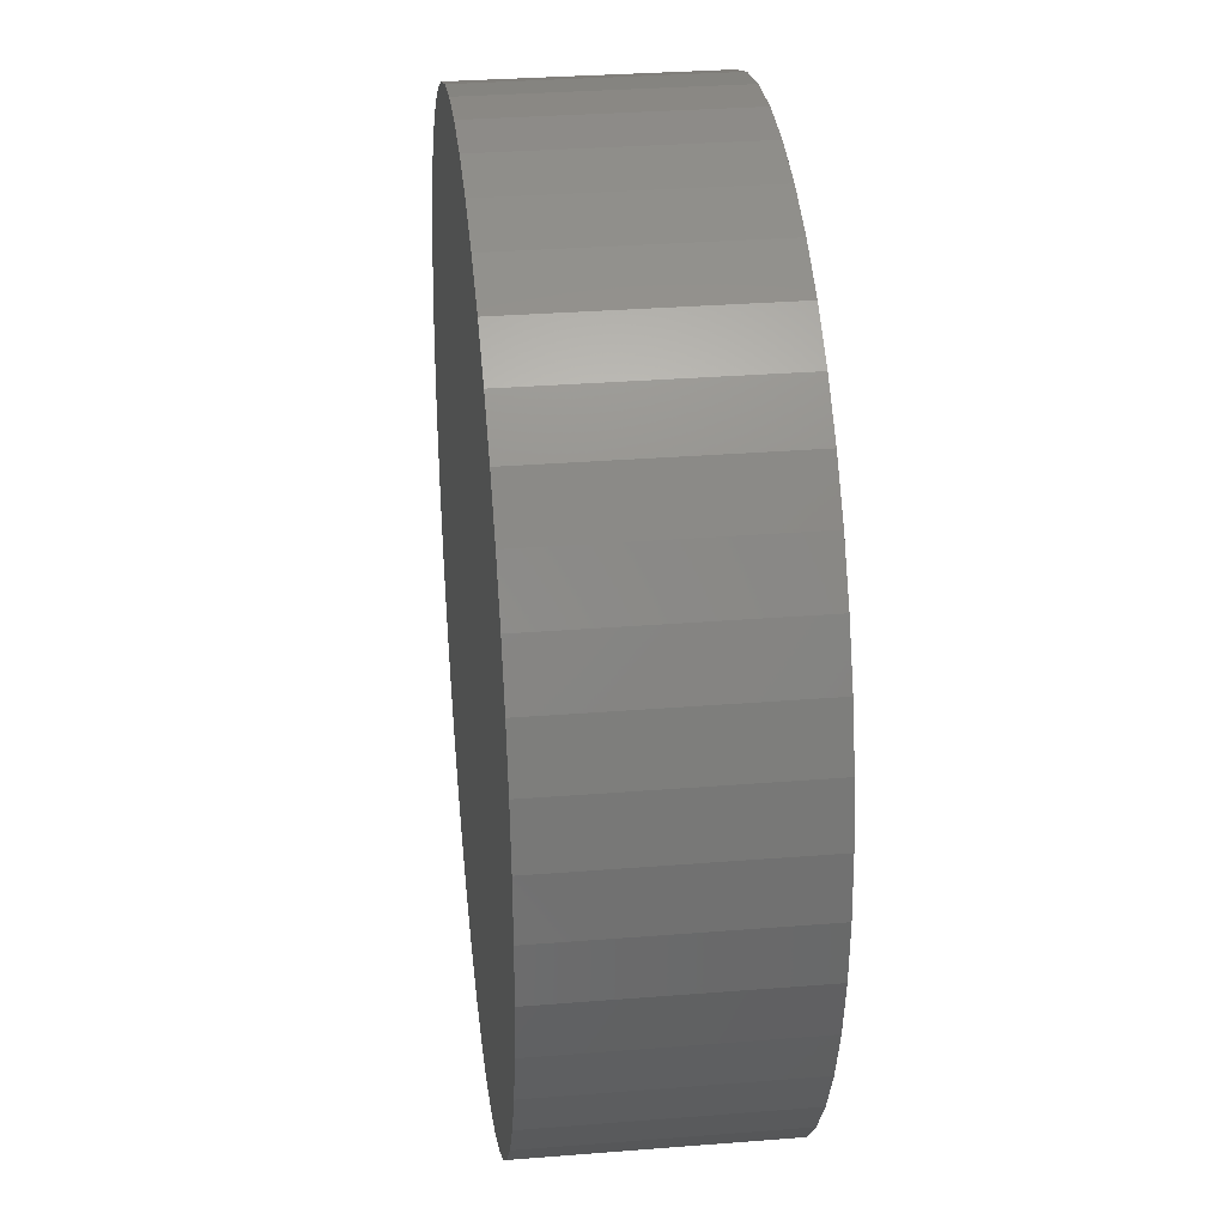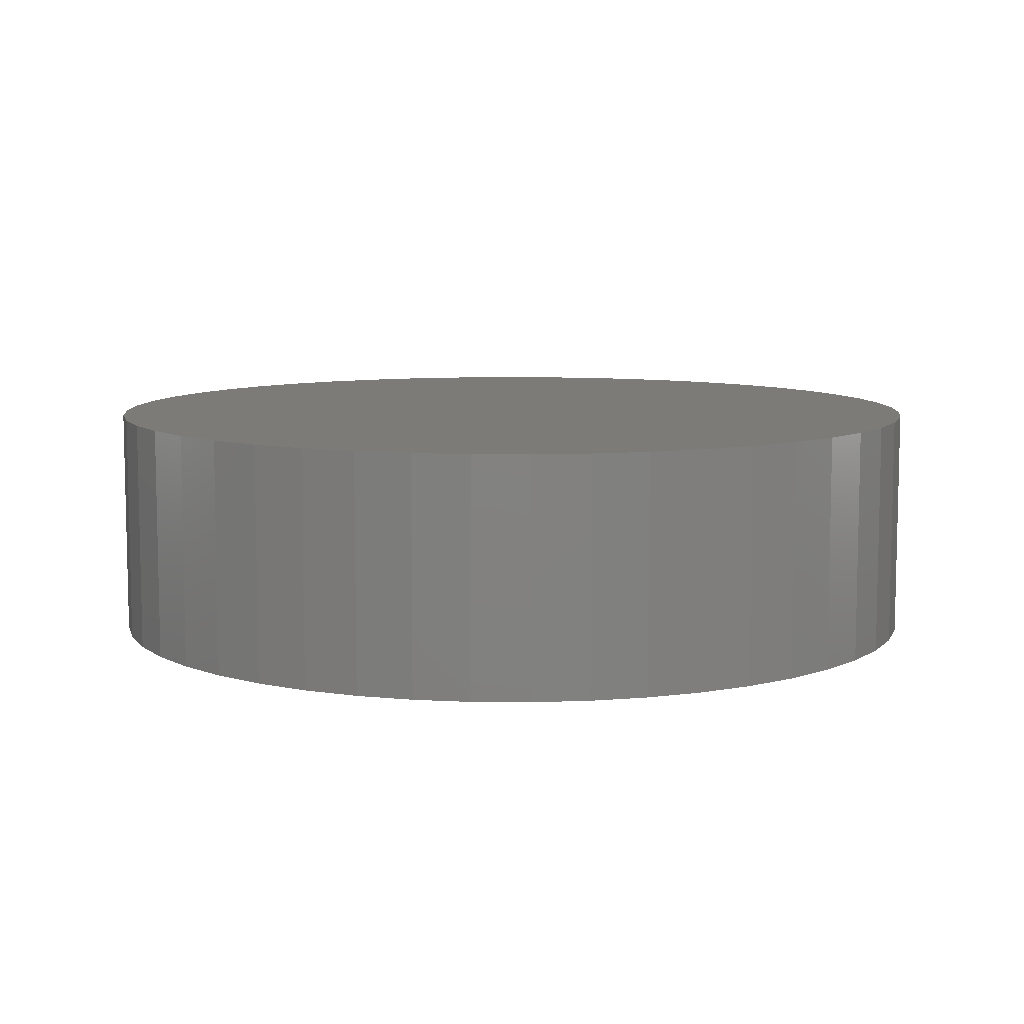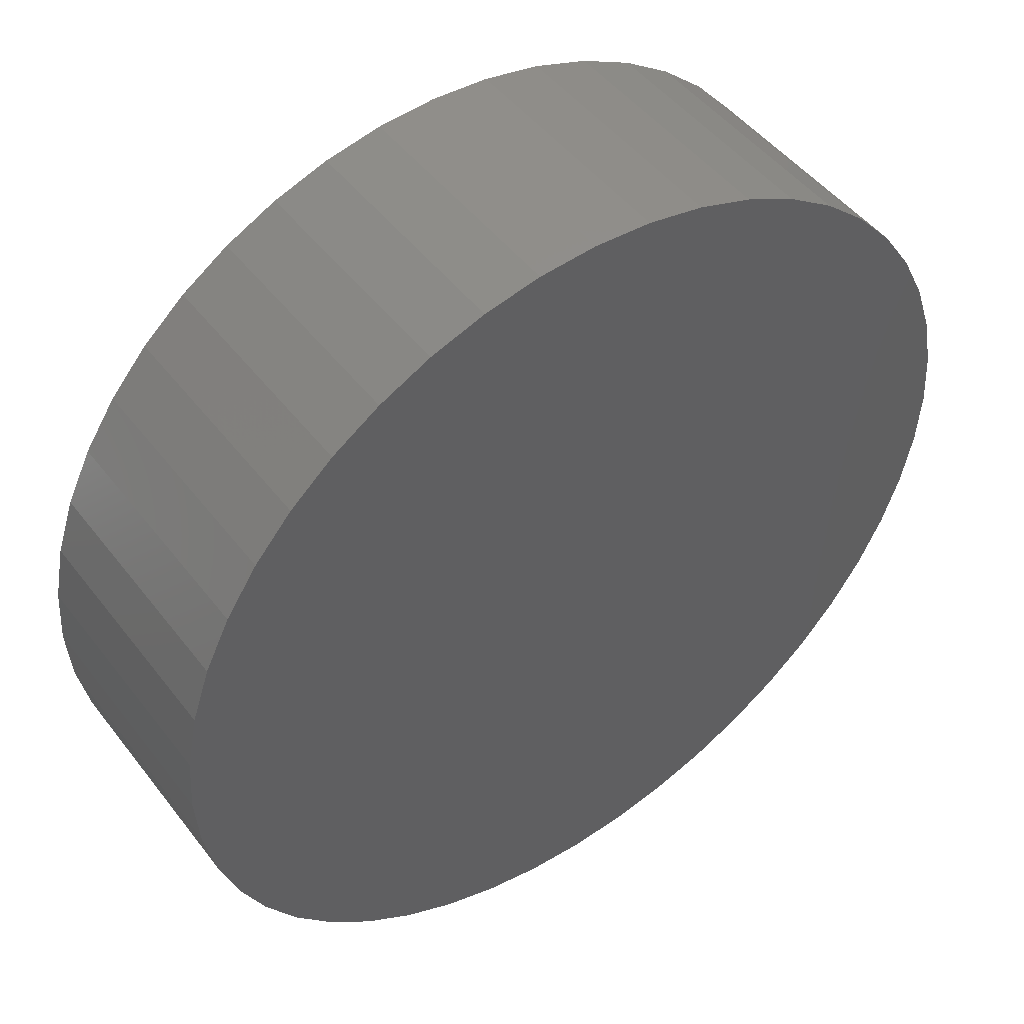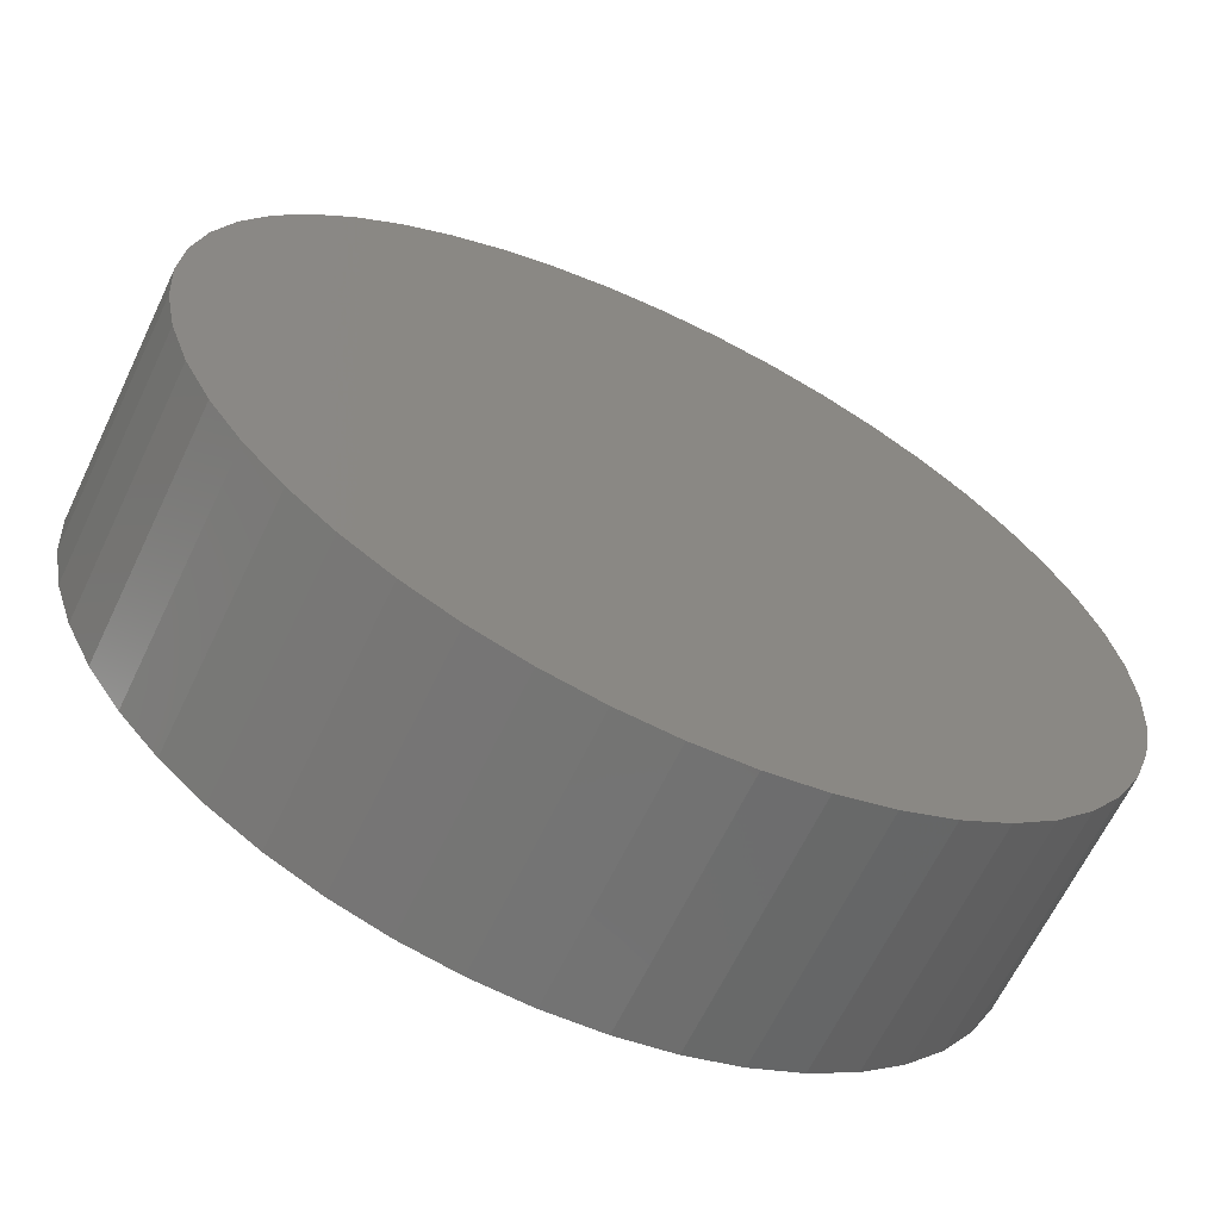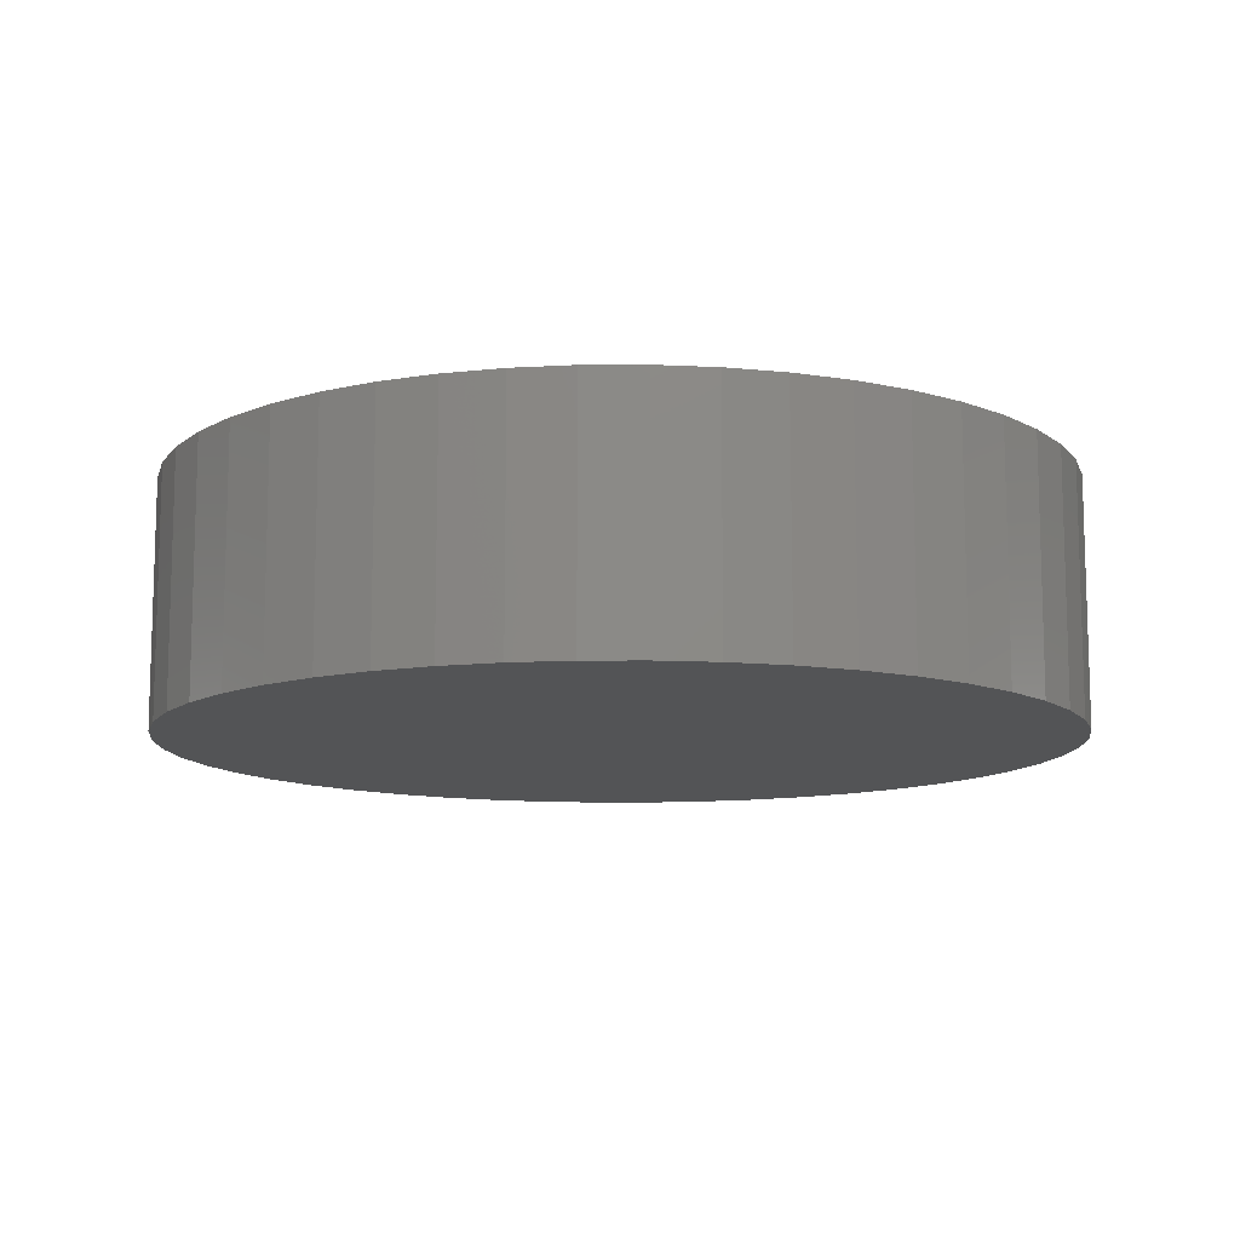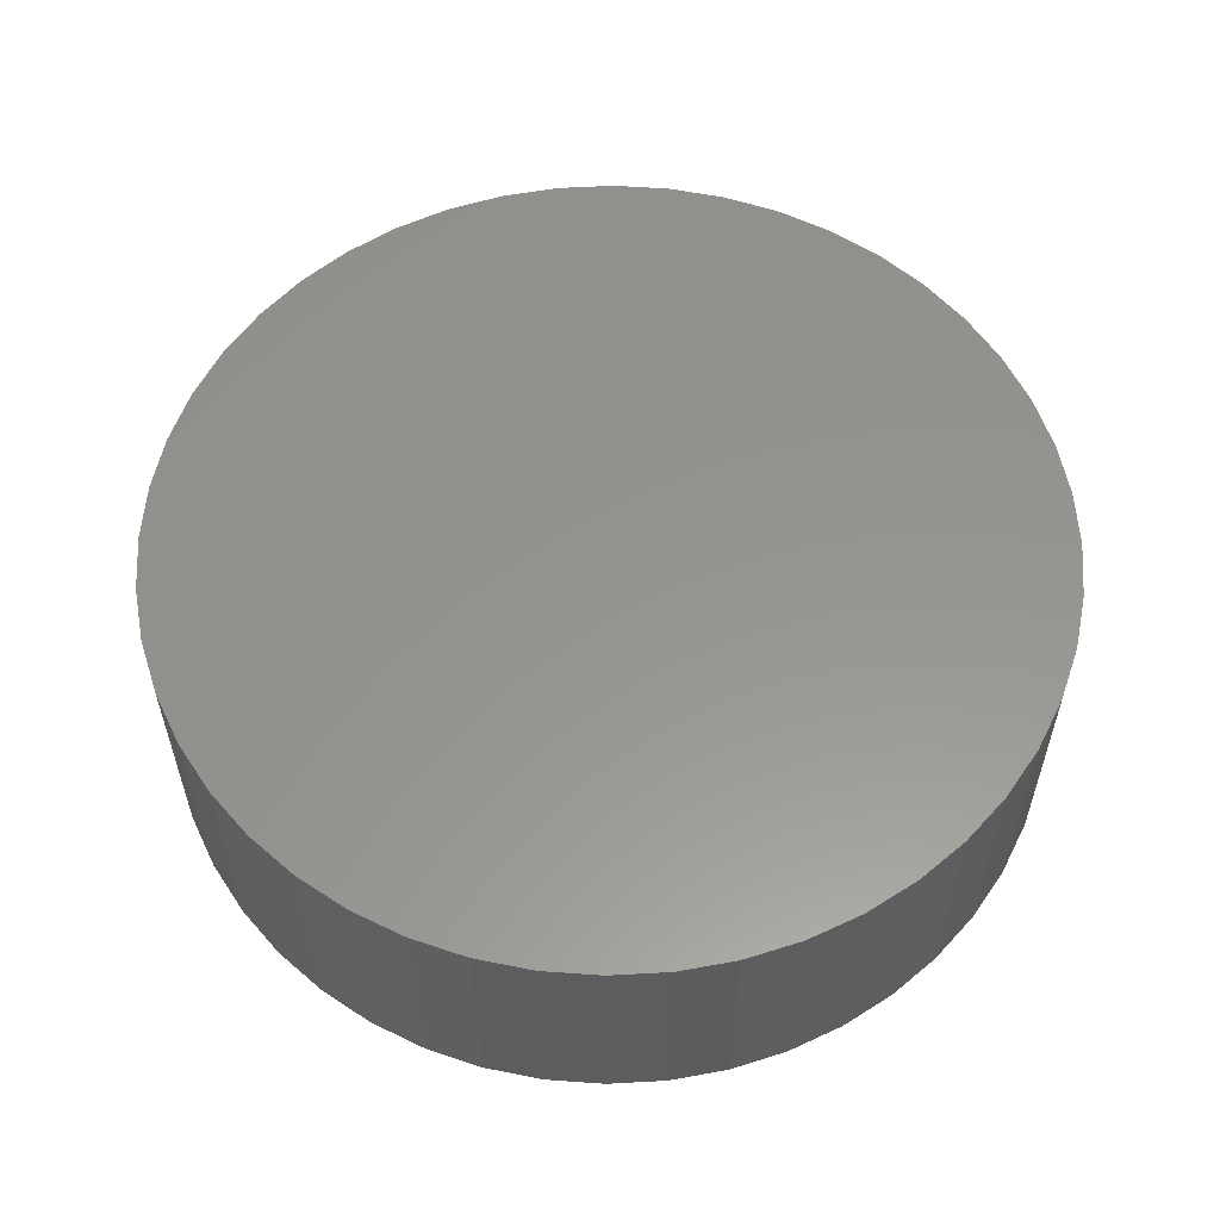
<metadata>
{"format":"stl","ext":"stl","renderer":"f3d","projection":"perspective","resolution":1024,"background":"white","views":[{"elev":31.1,"azim":-96.5,"up":"+Y"},{"elev":8.4,"azim":155.1,"up":"+Z"},{"elev":48.0,"azim":-35.7,"up":"+Y"},{"elev":-64.8,"azim":-25.6,"up":"+Y"},{"elev":-11.3,"azim":-48.1,"up":"+Z"},{"elev":57.5,"azim":165.5,"up":"+Z"}]}
</metadata>
<code>
# stl→obj: 100 verts, 192 faces
v 33 0 -9
v 32.72 4.307 -9
v 32.72 4.307 9
v 33 0 9
v 0 0 9
v 0 0 -9
v 31.88 8.541 -9
v 31.88 8.541 9
v 30.49 12.63 -9
v 30.49 12.63 9
v 28.58 16.5 -9
v 28.58 16.5 9
v 26.18 20.09 -9
v 26.18 20.09 9
v 23.33 23.33 -9
v 23.33 23.33 9
v 20.09 26.18 -9
v 20.09 26.18 9
v 16.5 28.58 -9
v 16.5 28.58 9
v 12.63 30.49 -9
v 12.63 30.49 9
v 8.541 31.88 -9
v 8.541 31.88 9
v 4.307 32.72 -9
v 4.307 32.72 9
v 0 33 -9
v 0 33 9
v -4.307 32.72 -9
v -4.307 32.72 9
v -8.541 31.88 -9
v -8.541 31.88 9
v -12.63 30.49 -9
v -12.63 30.49 9
v -16.5 28.58 -9
v -16.5 28.58 9
v -20.09 26.18 -9
v -20.09 26.18 9
v -23.33 23.33 -9
v -23.33 23.33 9
v -26.18 20.09 -9
v -26.18 20.09 9
v -28.58 16.5 -9
v -28.58 16.5 9
v -30.49 12.63 -9
v -30.49 12.63 9
v -31.88 8.541 -9
v -31.88 8.541 9
v -32.72 4.307 -9
v -32.72 4.307 9
v -33 0 -9
v -33 0 9
v -32.72 -4.307 -9
v -32.72 -4.307 9
v -31.88 -8.541 -9
v -31.88 -8.541 9
v -30.49 -12.63 -9
v -30.49 -12.63 9
v -28.58 -16.5 -9
v -28.58 -16.5 9
v -26.18 -20.09 -9
v -26.18 -20.09 9
v -23.33 -23.33 -9
v -23.33 -23.33 9
v -20.09 -26.18 -9
v -20.09 -26.18 9
v -16.5 -28.58 -9
v -16.5 -28.58 9
v -12.63 -30.49 -9
v -12.63 -30.49 9
v -8.541 -31.88 -9
v -8.541 -31.88 9
v -4.307 -32.72 -9
v -4.307 -32.72 9
v -0 -33 -9
v -0 -33 9
v 4.307 -32.72 -9
v 4.307 -32.72 9
v 8.541 -31.88 -9
v 8.541 -31.88 9
v 12.63 -30.49 -9
v 12.63 -30.49 9
v 16.5 -28.58 -9
v 16.5 -28.58 9
v 20.09 -26.18 -9
v 20.09 -26.18 9
v 23.33 -23.33 -9
v 23.33 -23.33 9
v 26.18 -20.09 -9
v 26.18 -20.09 9
v 28.58 -16.5 -9
v 28.58 -16.5 9
v 30.49 -12.63 -9
v 30.49 -12.63 9
v 31.88 -8.541 -9
v 31.88 -8.541 9
v 32.72 -4.307 -9
v 32.72 -4.307 9
v 33 -0 -9
v 33 -0 9
f 1 2 3
f 1 3 4
f 5 4 3
f 6 2 1
f 2 7 8
f 2 8 3
f 5 3 8
f 6 7 2
f 7 9 10
f 7 10 8
f 5 8 10
f 6 9 7
f 9 11 12
f 9 12 10
f 5 10 12
f 6 11 9
f 11 13 14
f 11 14 12
f 5 12 14
f 6 13 11
f 13 15 16
f 13 16 14
f 5 14 16
f 6 15 13
f 15 17 18
f 15 18 16
f 5 16 18
f 6 17 15
f 17 19 20
f 17 20 18
f 5 18 20
f 6 19 17
f 19 21 22
f 19 22 20
f 5 20 22
f 6 21 19
f 21 23 24
f 21 24 22
f 5 22 24
f 6 23 21
f 23 25 26
f 23 26 24
f 5 24 26
f 6 25 23
f 25 27 28
f 25 28 26
f 5 26 28
f 6 27 25
f 27 29 30
f 27 30 28
f 5 28 30
f 6 29 27
f 29 31 32
f 29 32 30
f 5 30 32
f 6 31 29
f 31 33 34
f 31 34 32
f 5 32 34
f 6 33 31
f 33 35 36
f 33 36 34
f 5 34 36
f 6 35 33
f 35 37 38
f 35 38 36
f 5 36 38
f 6 37 35
f 37 39 40
f 37 40 38
f 5 38 40
f 6 39 37
f 39 41 42
f 39 42 40
f 5 40 42
f 6 41 39
f 41 43 44
f 41 44 42
f 5 42 44
f 6 43 41
f 43 45 46
f 43 46 44
f 5 44 46
f 6 45 43
f 45 47 48
f 45 48 46
f 5 46 48
f 6 47 45
f 47 49 50
f 47 50 48
f 5 48 50
f 6 49 47
f 49 51 52
f 49 52 50
f 5 50 52
f 6 51 49
f 51 53 54
f 51 54 52
f 5 52 54
f 6 53 51
f 53 55 56
f 53 56 54
f 5 54 56
f 6 55 53
f 55 57 58
f 55 58 56
f 5 56 58
f 6 57 55
f 57 59 60
f 57 60 58
f 5 58 60
f 6 59 57
f 59 61 62
f 59 62 60
f 5 60 62
f 6 61 59
f 61 63 64
f 61 64 62
f 5 62 64
f 6 63 61
f 63 65 66
f 63 66 64
f 5 64 66
f 6 65 63
f 65 67 68
f 65 68 66
f 5 66 68
f 6 67 65
f 67 69 70
f 67 70 68
f 5 68 70
f 6 69 67
f 69 71 72
f 69 72 70
f 5 70 72
f 6 71 69
f 71 73 74
f 71 74 72
f 5 72 74
f 6 73 71
f 73 75 76
f 73 76 74
f 5 74 76
f 6 75 73
f 75 77 78
f 75 78 76
f 5 76 78
f 6 77 75
f 77 79 80
f 77 80 78
f 5 78 80
f 6 79 77
f 79 81 82
f 79 82 80
f 5 80 82
f 6 81 79
f 81 83 84
f 81 84 82
f 5 82 84
f 6 83 81
f 83 85 86
f 83 86 84
f 5 84 86
f 6 85 83
f 85 87 88
f 85 88 86
f 5 86 88
f 6 87 85
f 87 89 90
f 87 90 88
f 5 88 90
f 6 89 87
f 89 91 92
f 89 92 90
f 5 90 92
f 6 91 89
f 91 93 94
f 91 94 92
f 5 92 94
f 6 93 91
f 93 95 96
f 93 96 94
f 5 94 96
f 6 95 93
f 95 97 98
f 95 98 96
f 5 96 98
f 6 97 95
f 97 99 100
f 97 100 98
f 5 98 100
f 6 99 97

</code>
